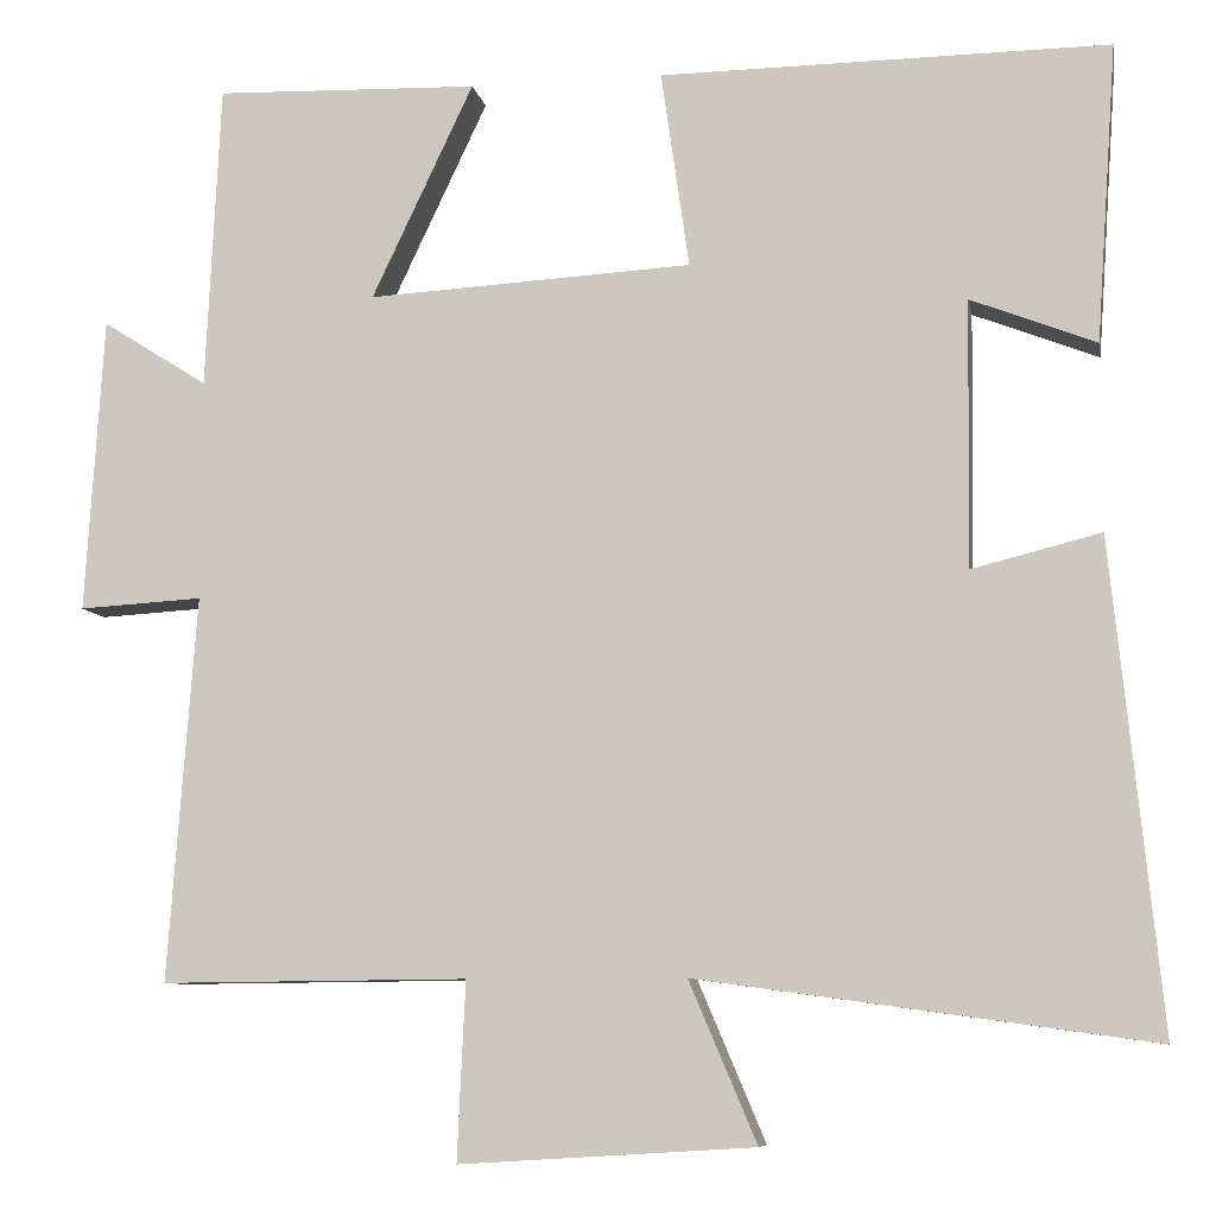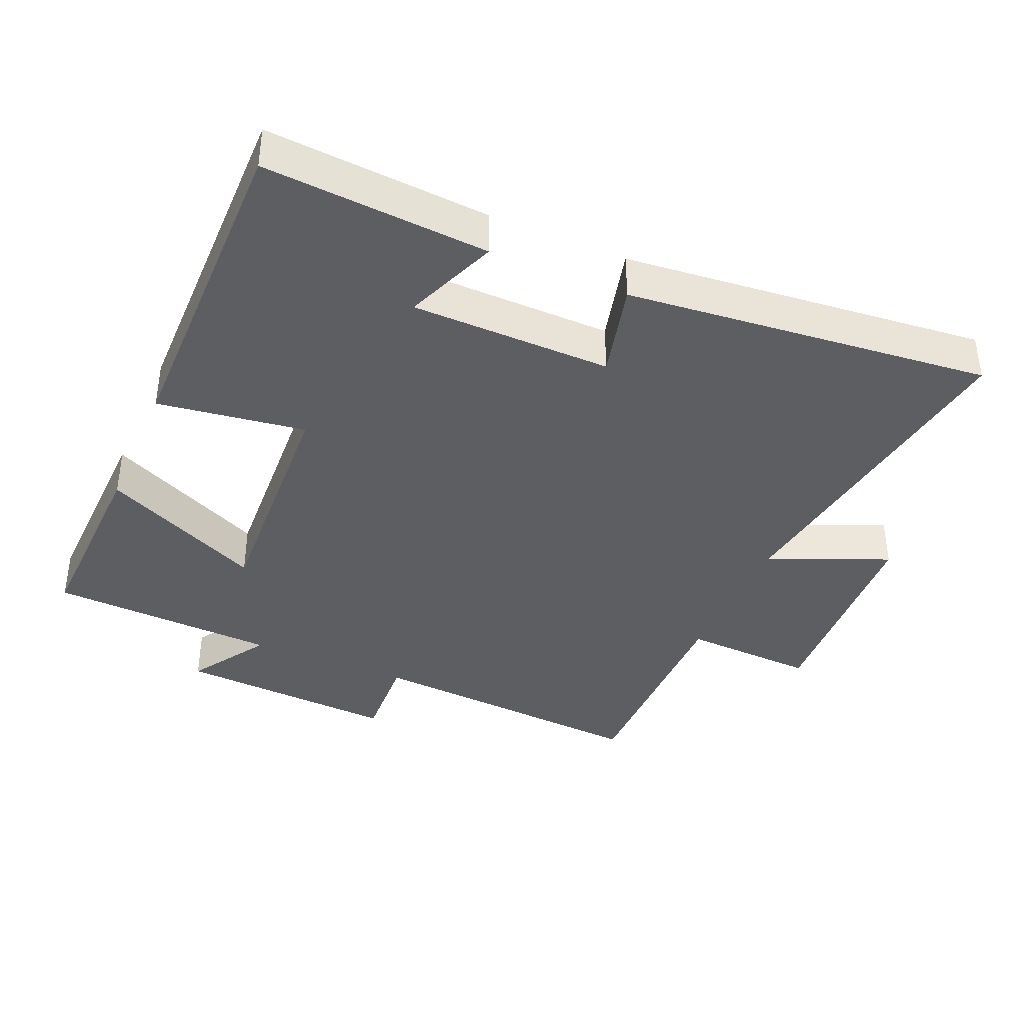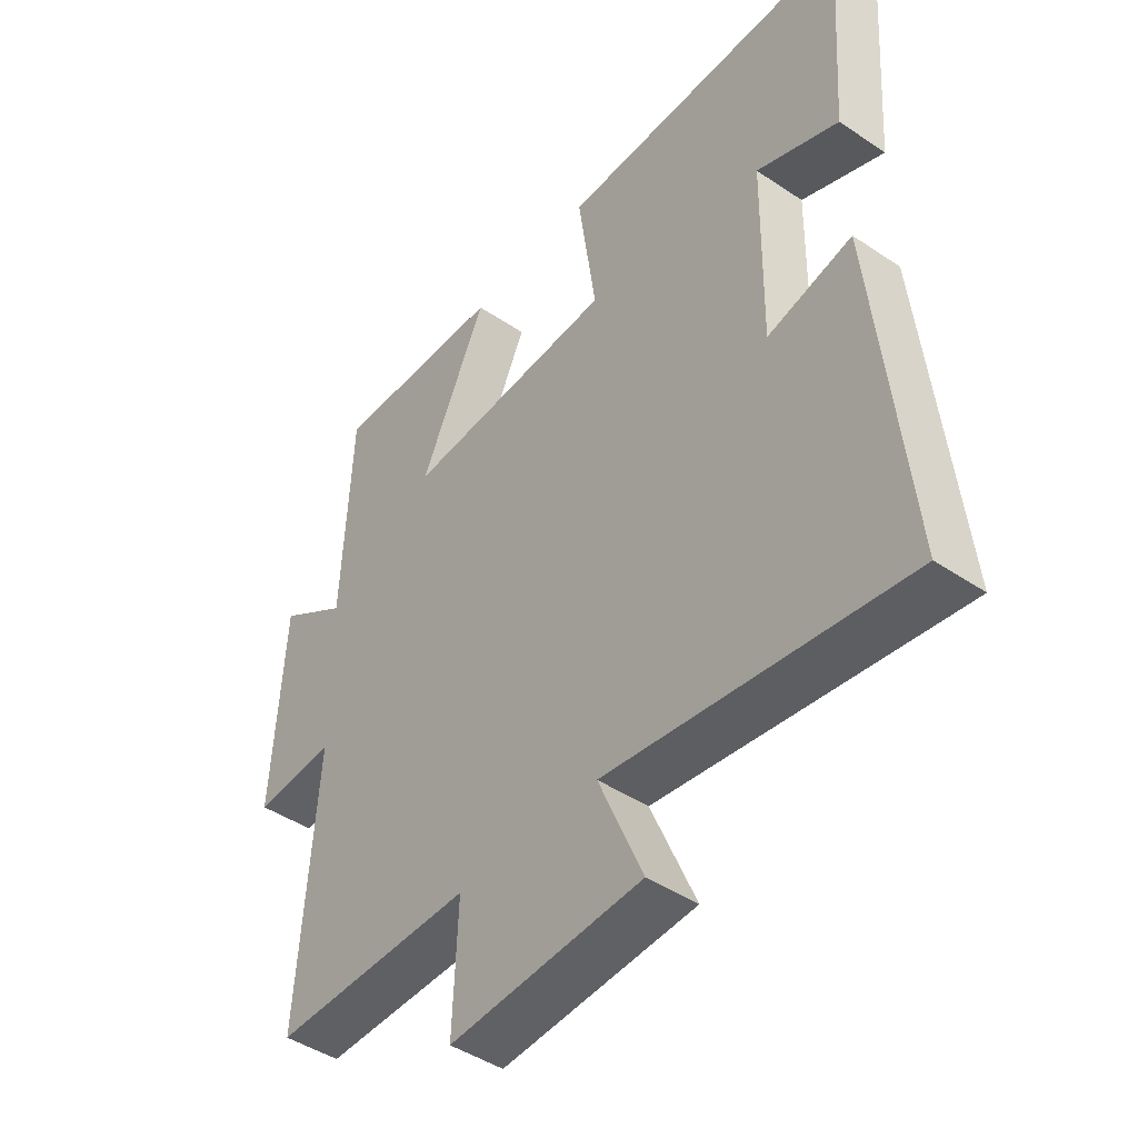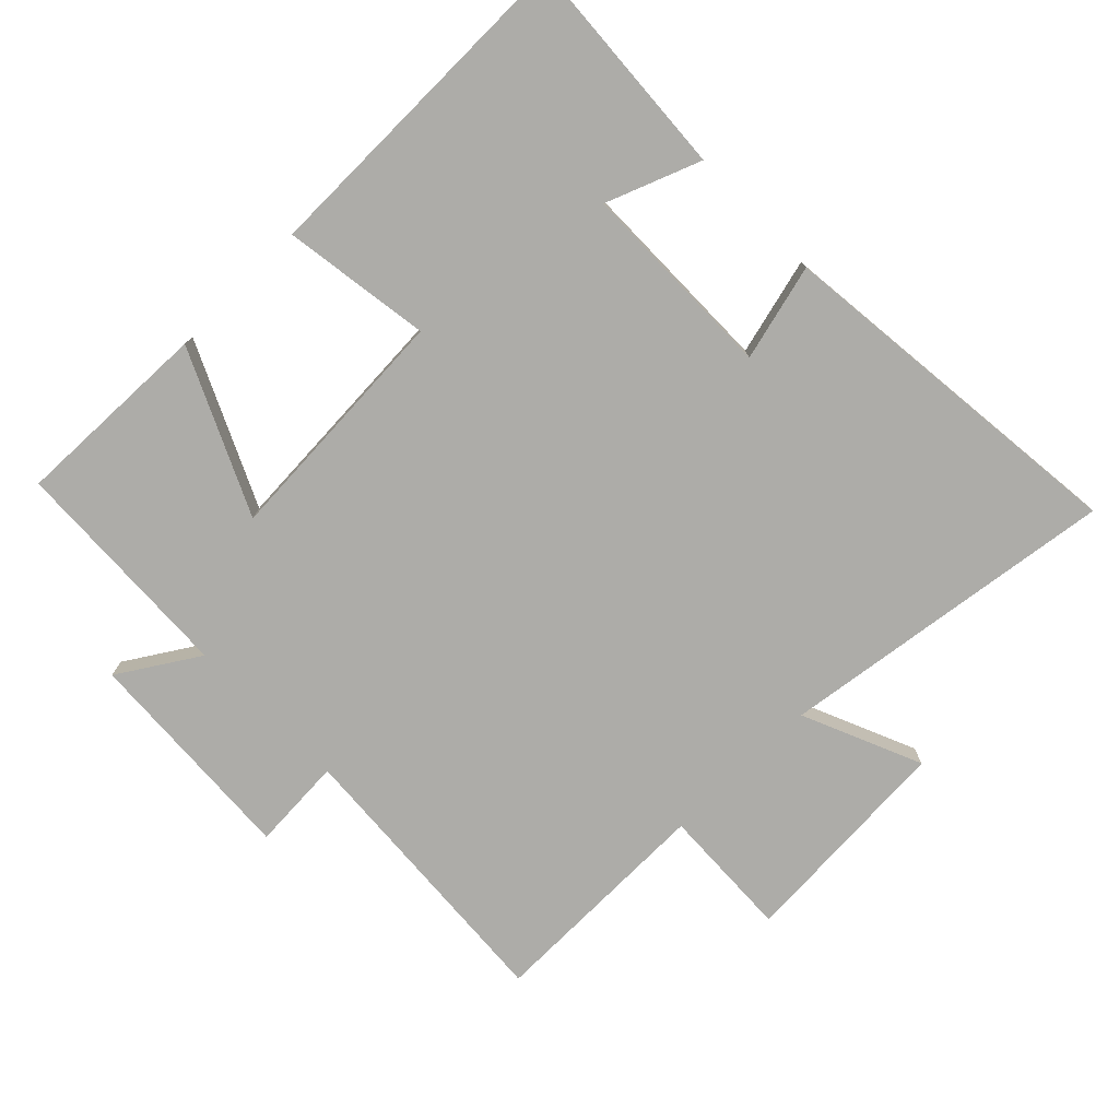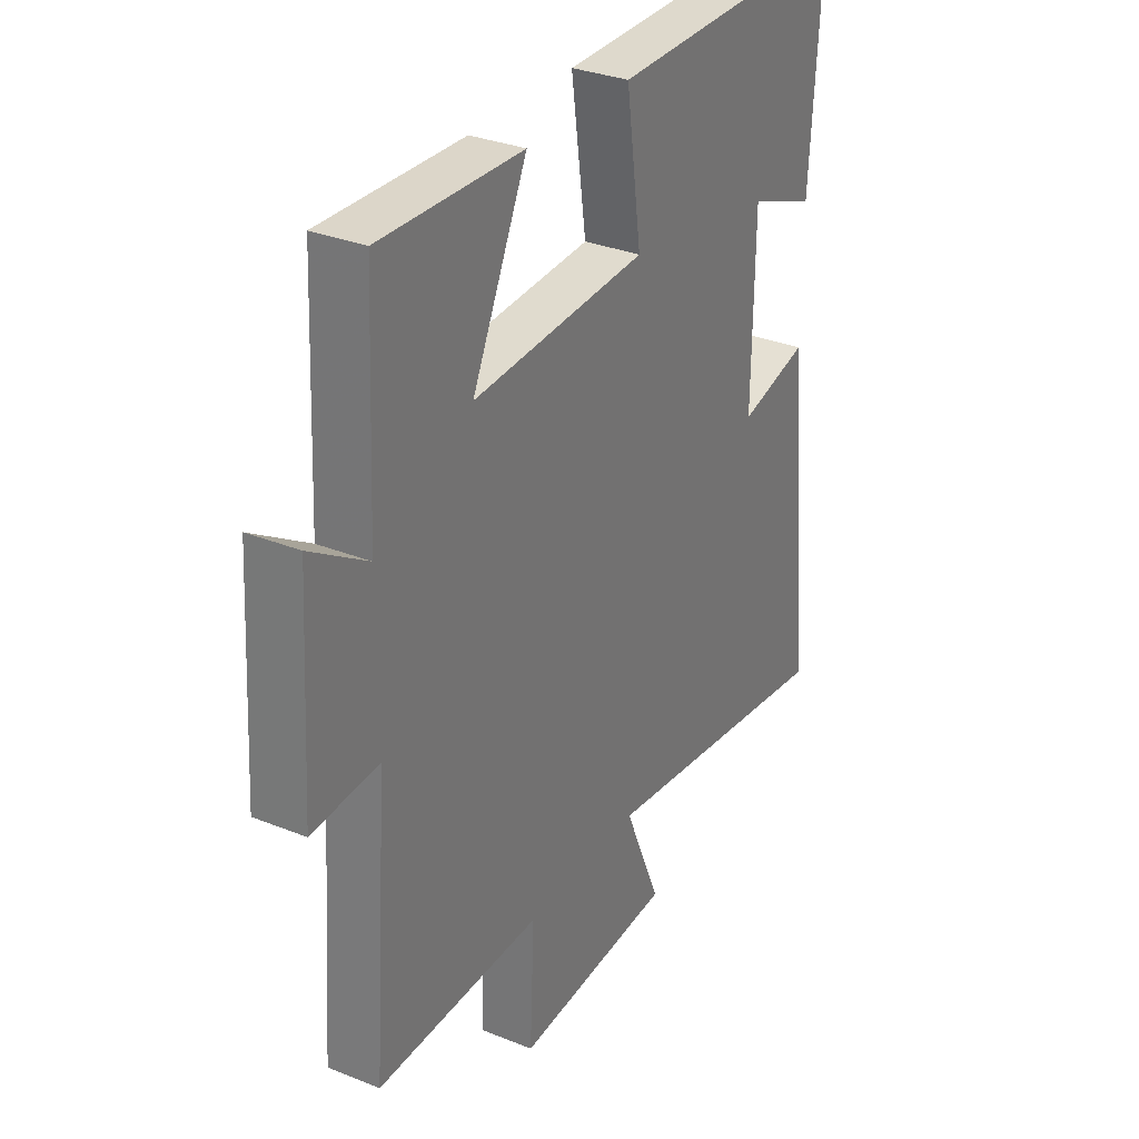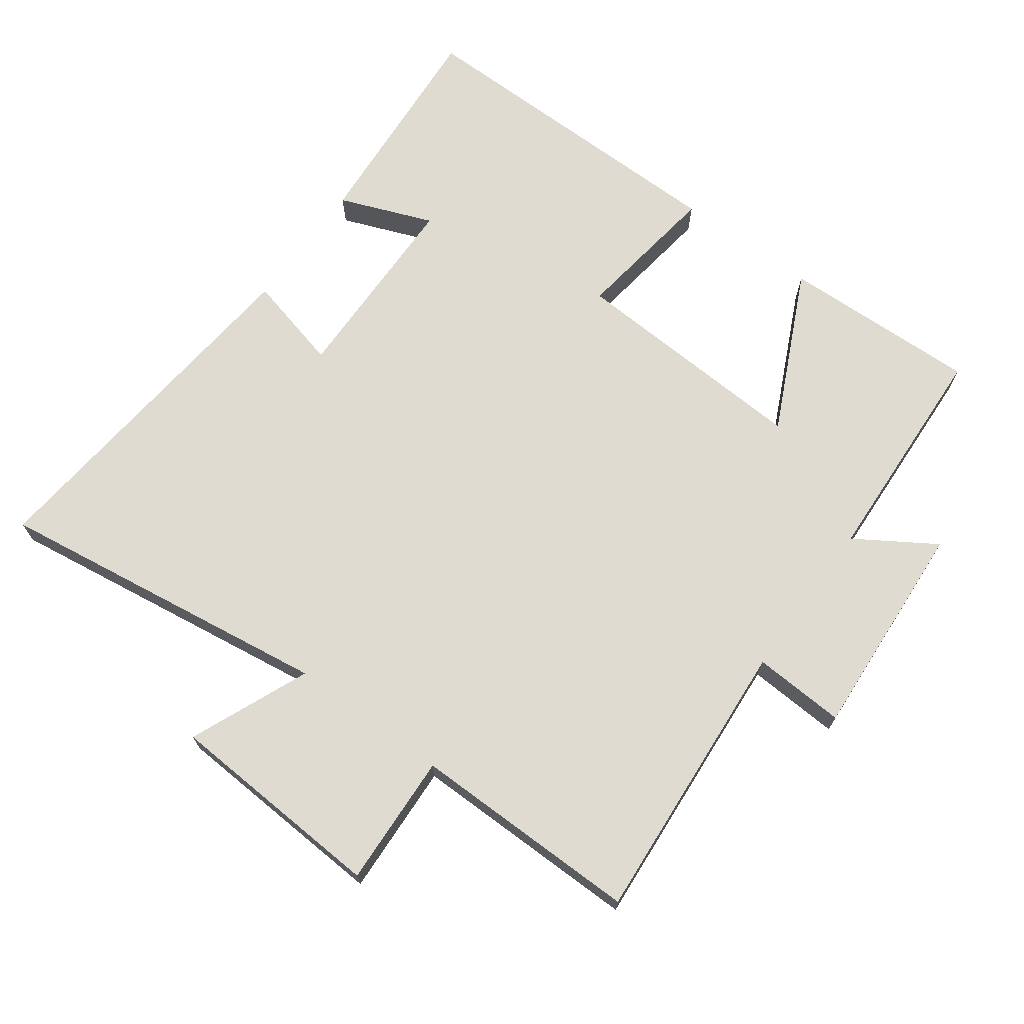
<metadata>
{"format":"obj","ext":"obj","renderer":"f3d","projection":"perspective","resolution":1024,"background":"white","views":[{"elev":-8.4,"azim":10.3,"up":"+Z"},{"elev":-38.6,"azim":66.6,"up":"+Y"},{"elev":-44.8,"azim":52.0,"up":"+Z"},{"elev":-76.7,"azim":44.6,"up":"+Y"},{"elev":31.5,"azim":-60.3,"up":"+Z"},{"elev":69.9,"azim":-143.9,"up":"+Y"}]}
</metadata>
<code>
v 0.554 0.07 -0.57
v 0.051 0.07 -0.5
v 0.126 0.07 -0.677
v -0.2 0.07 -0.697
v -0.191 0.07 -0.5
v -0.531 0.07 -0.503
v -0.5 0.07 -0.076
v -0.637 0.07 -0.084
v -0.617 0.07 0.244
v -0.5 0.07 0.17
v -0.484 0.07 0.509
v -0.191 0.07 0.5
v -0.304 0.07 0.261
v 0.056 0.07 0.281
v 0.025 0.07 0.5
v 0.523 0.07 0.505
v 0.5 0.07 0.174
v 0.361 0.07 0.228
v 0.357 0.07 -0.068
v 0.5 0.07 -0.032
v 0.554 0 -0.57
v 0.051 0 -0.5
v 0.126 0 -0.677
v -0.2 0 -0.697
v -0.191 0 -0.5
v -0.531 0 -0.503
v -0.5 0 -0.076
v -0.637 0 -0.084
v -0.617 0 0.244
v -0.5 0 0.17
v -0.484 0 0.509
v -0.191 0 0.5
v -0.304 0 0.261
v 0.056 0 0.281
v 0.025 0 0.5
v 0.523 0 0.505
v 0.5 0 0.174
v 0.361 0 0.228
v 0.357 0 -0.068
v 0.5 0 -0.032
f 19 20 1 2
f 18 19 2
f 15 16 17 18
f 14 15 18
f 13 14 18 2
f 10 11 12 13
f 10 13 2 3
f 7 8 9 10
f 7 10 3
f 5 6 7
f 5 7 3
f 3 4 5
f 22 21 40 39
f 22 39 38
f 38 37 36 35
f 38 35 34
f 22 38 34 33
f 33 32 31 30
f 23 22 33 30
f 30 29 28 27
f 23 30 27
f 27 26 25
f 23 27 25
f 25 24 23
f 1 21 22 2
f 2 22 23 3
f 3 23 24 4
f 4 24 25 5
f 5 25 26 6
f 6 26 27 7
f 7 27 28 8
f 8 28 29 9
f 9 29 30 10
f 10 30 31 11
f 11 31 32 12
f 12 32 33 13
f 13 33 34 14
f 14 34 35 15
f 15 35 36 16
f 16 36 37 17
f 17 37 38 18
f 18 38 39 19
f 19 39 40 20
f 20 40 21 1

</code>
